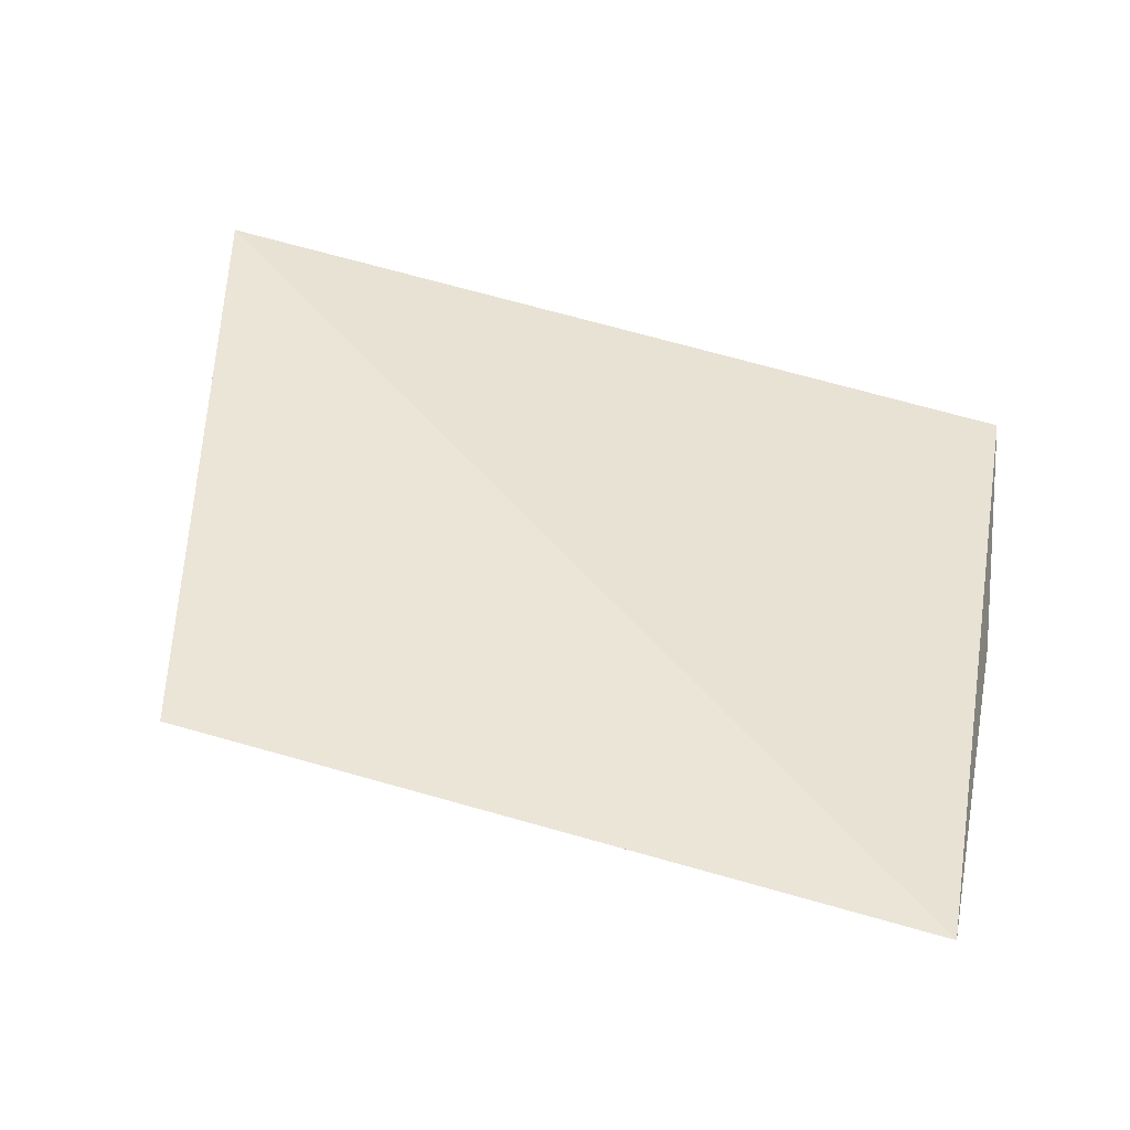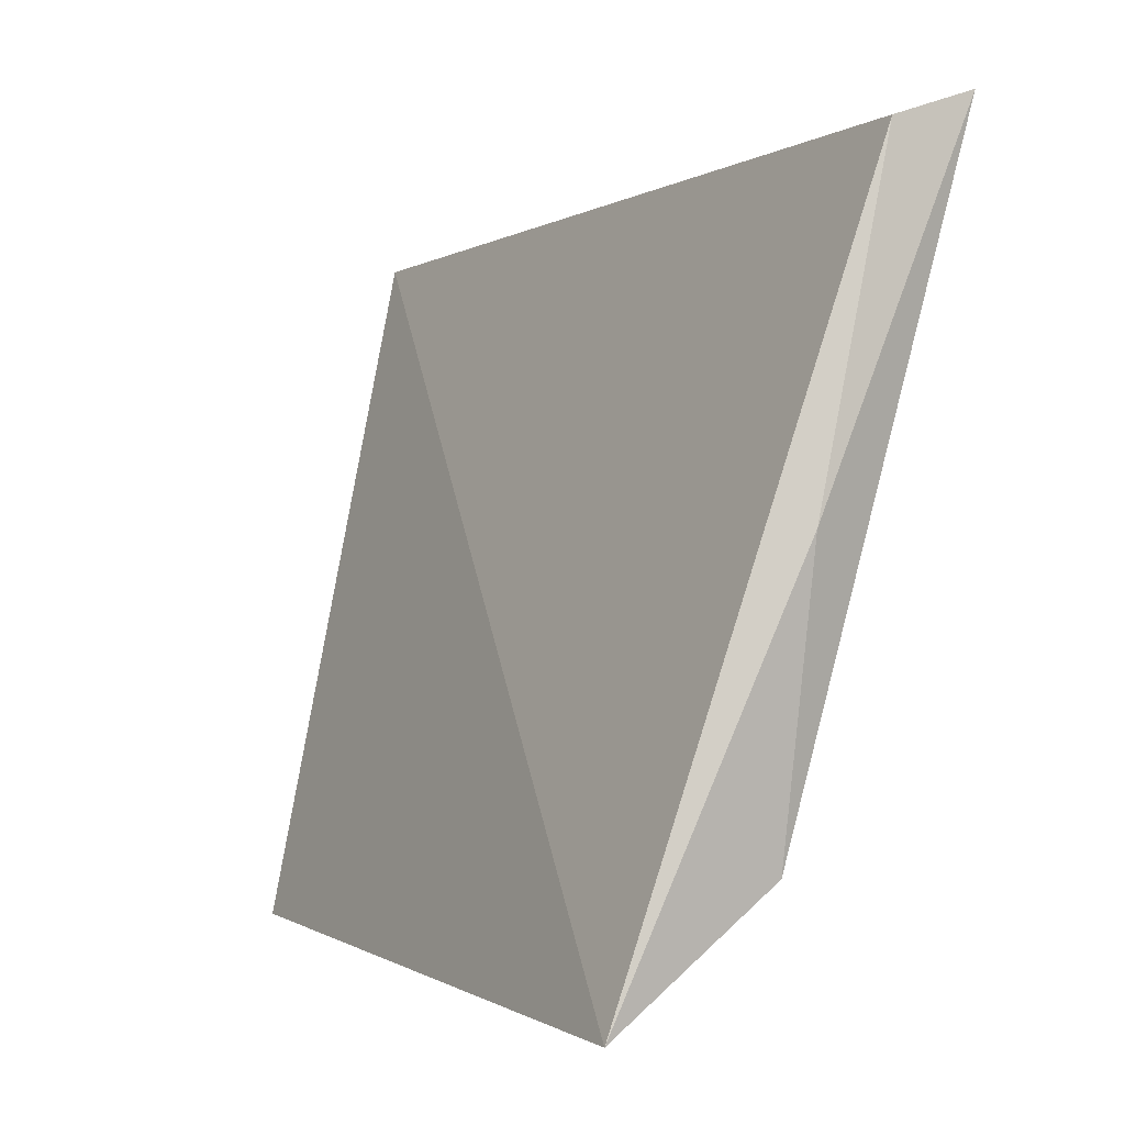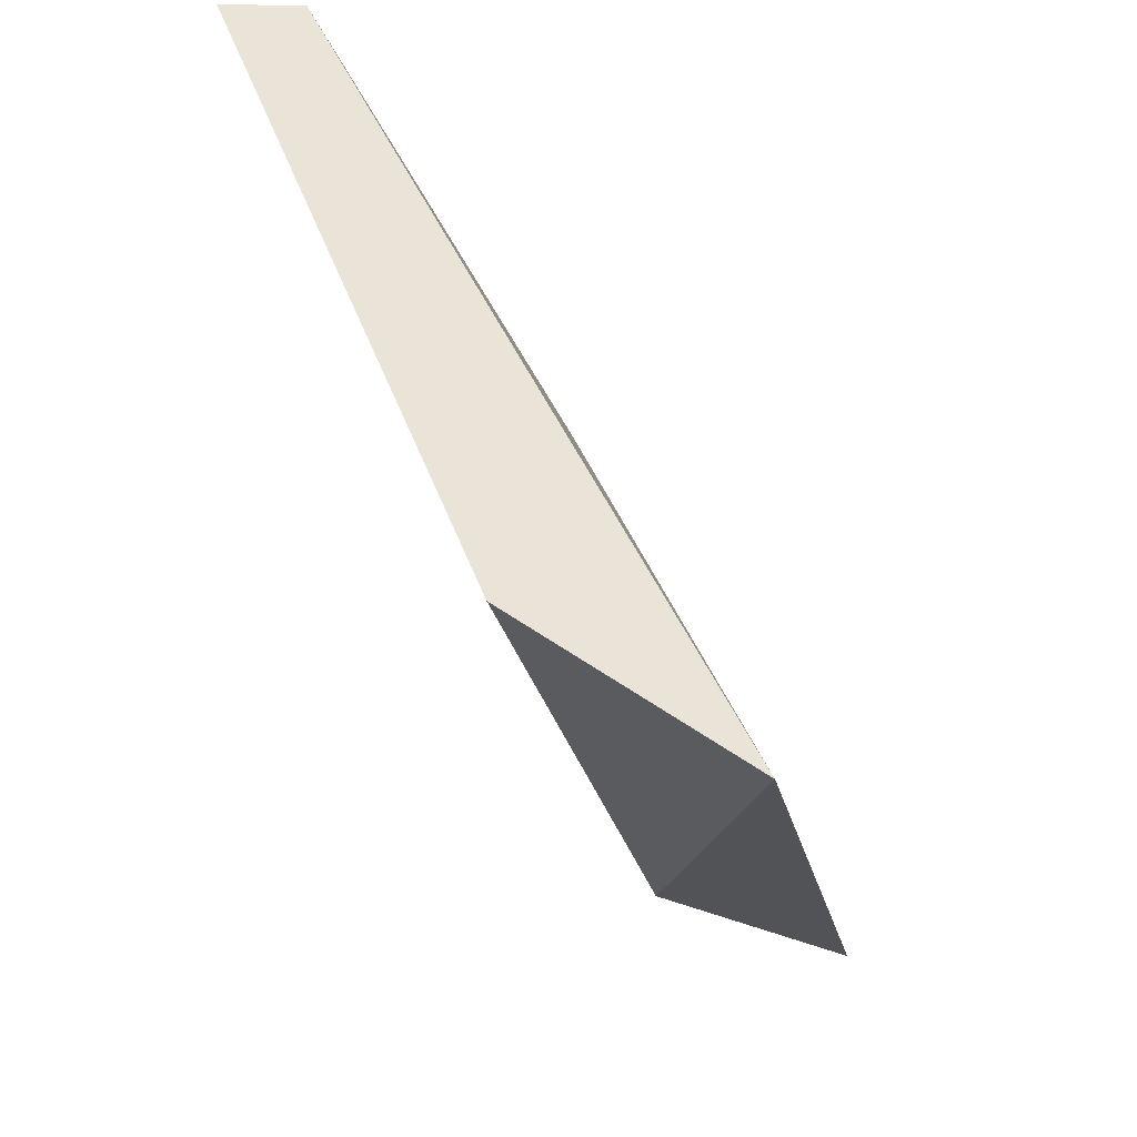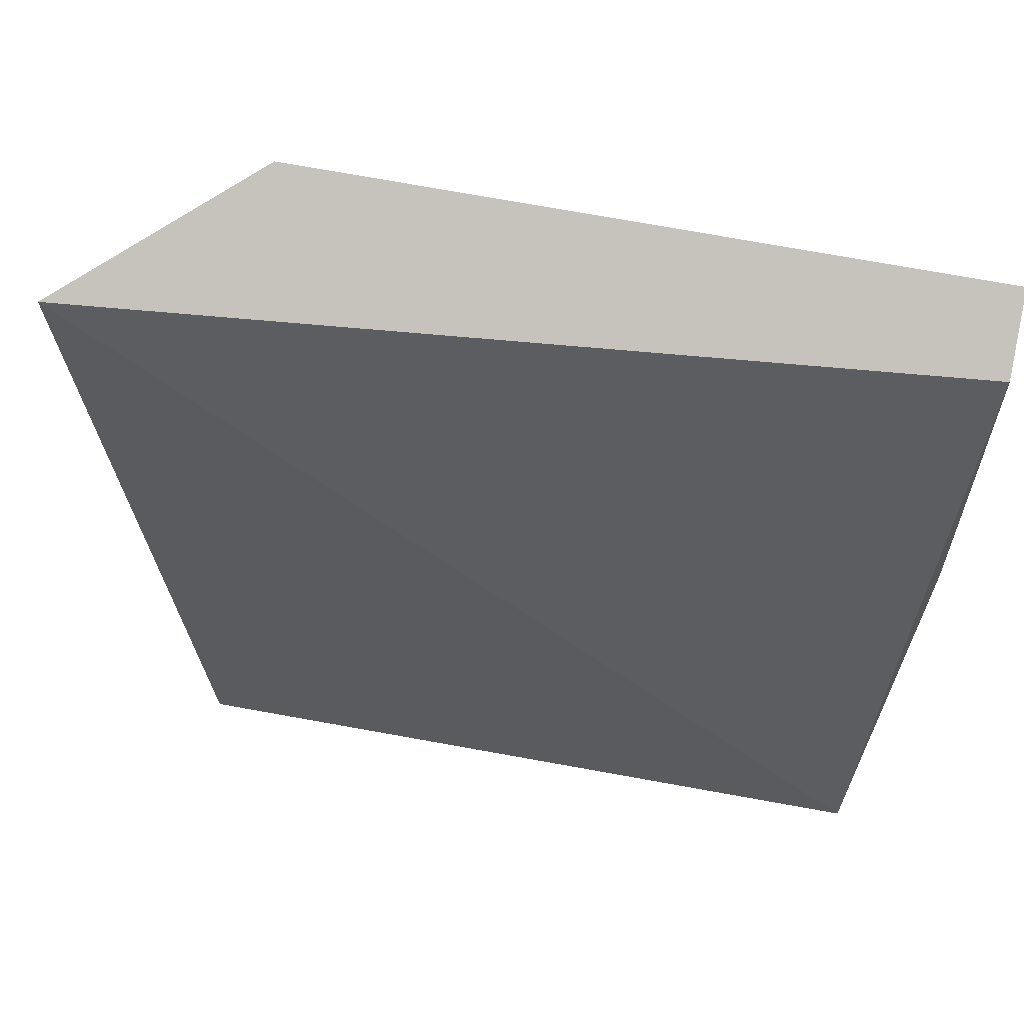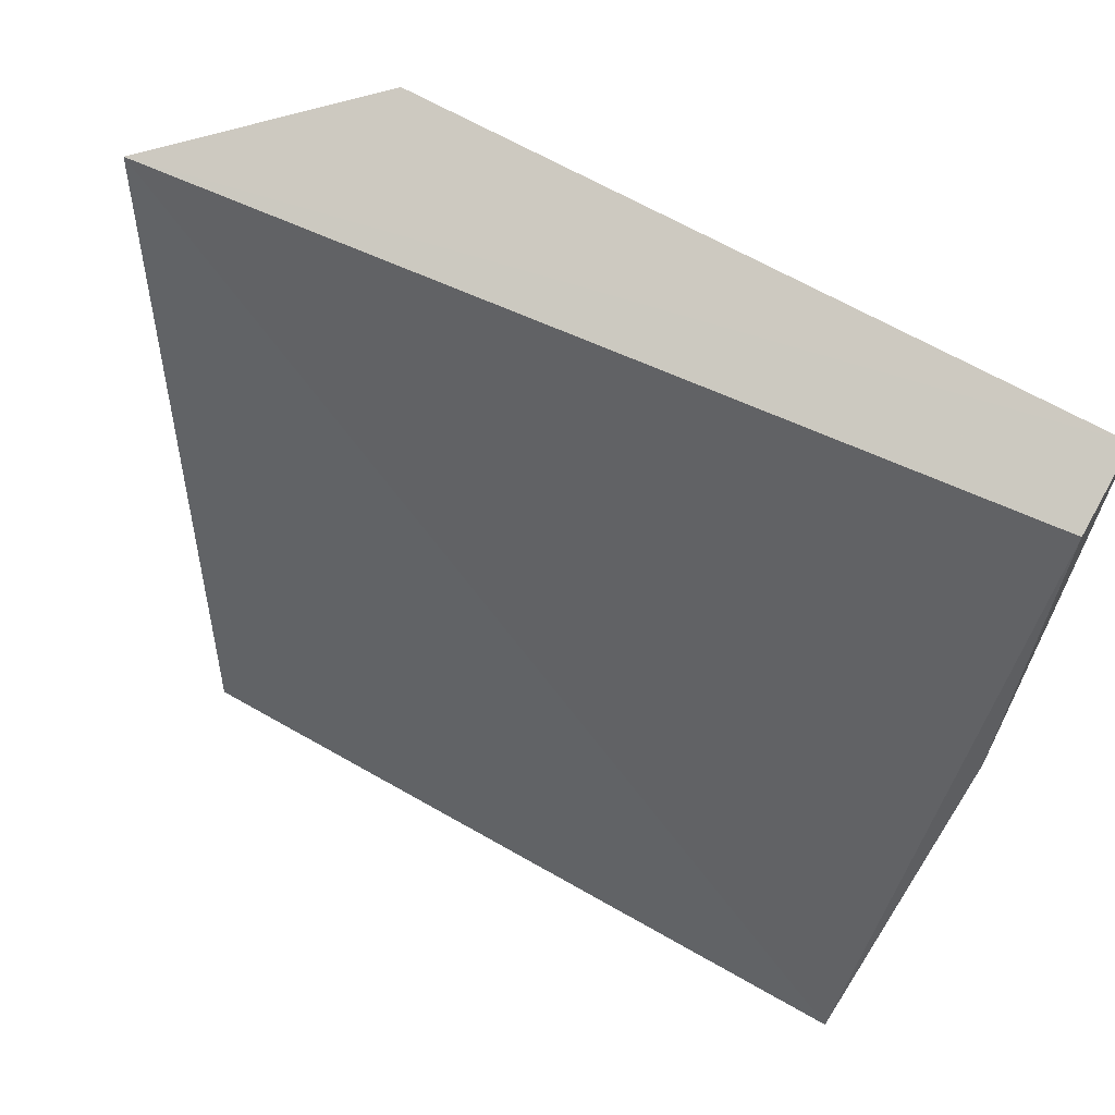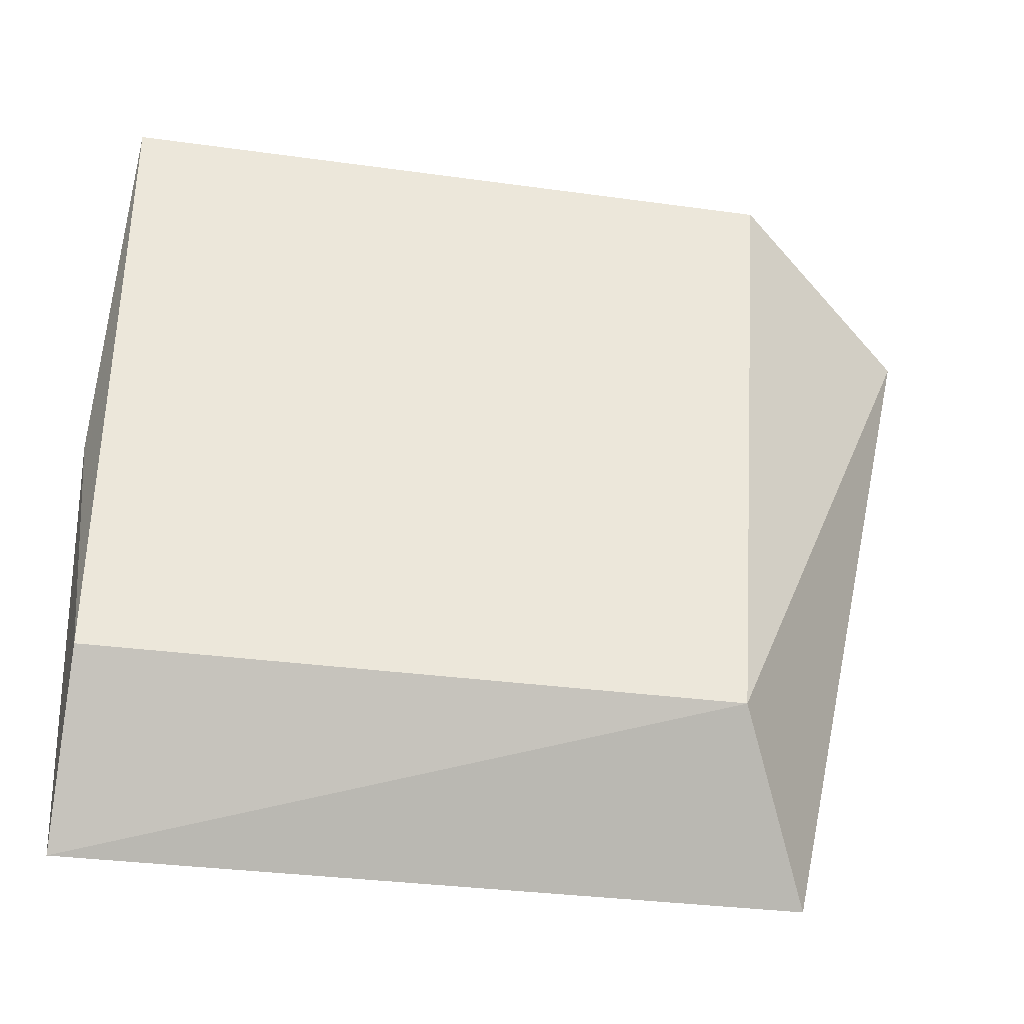
<metadata>
{"format":"obj","ext":"obj","renderer":"f3d","projection":"perspective","resolution":1024,"background":"white","views":[{"elev":58.8,"azim":11.4,"up":"+Z"},{"elev":-1.9,"azim":69.3,"up":"+Y"},{"elev":55.8,"azim":-106.0,"up":"+Y"},{"elev":71.2,"azim":15.7,"up":"+Y"},{"elev":64.9,"azim":35.3,"up":"+Y"},{"elev":-51.5,"azim":176.8,"up":"+Y"}]}
</metadata>
<code>
v 0.01165 -0.4493 -0.01801
v 0.01054 -0.4416 -0.02804
v 0.01158 -0.4027 -0.03394
v -0.04344 -0.4037 -0.0241
v -0.03429 -0.4472 -0.01315
v -0.0322 -0.4005 -0.03492
v 0.01241 -0.424 -0.02918
v -0.02997 -0.4408 -0.02466
v 0.01112 -0.4009 -0.03906
f 1 3 4
f 5 1 4
f 7 1 2
f 7 3 1
f 8 2 1
f 8 1 5
f 8 5 4
f 8 4 6
f 9 8 6
f 9 2 8
f 9 7 2
f 9 3 7
f 9 6 4
f 9 4 3

</code>
